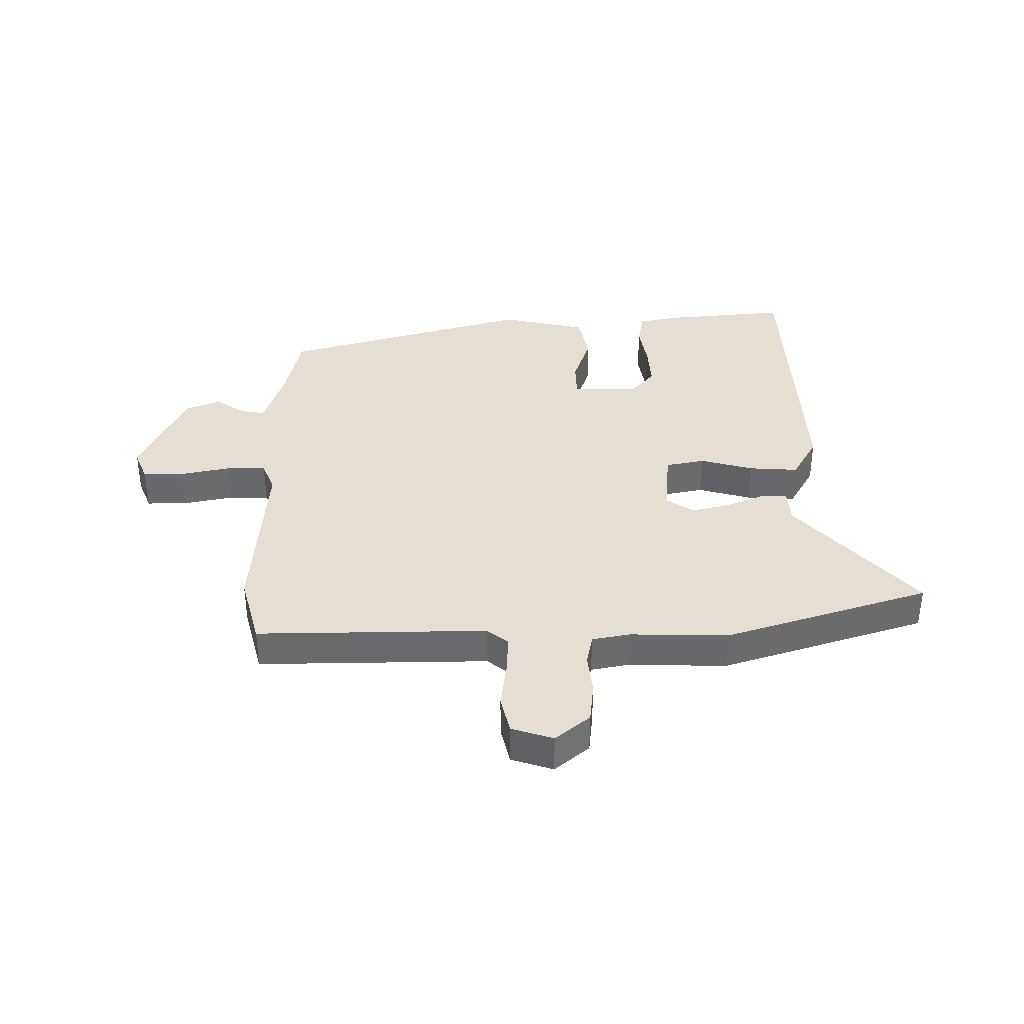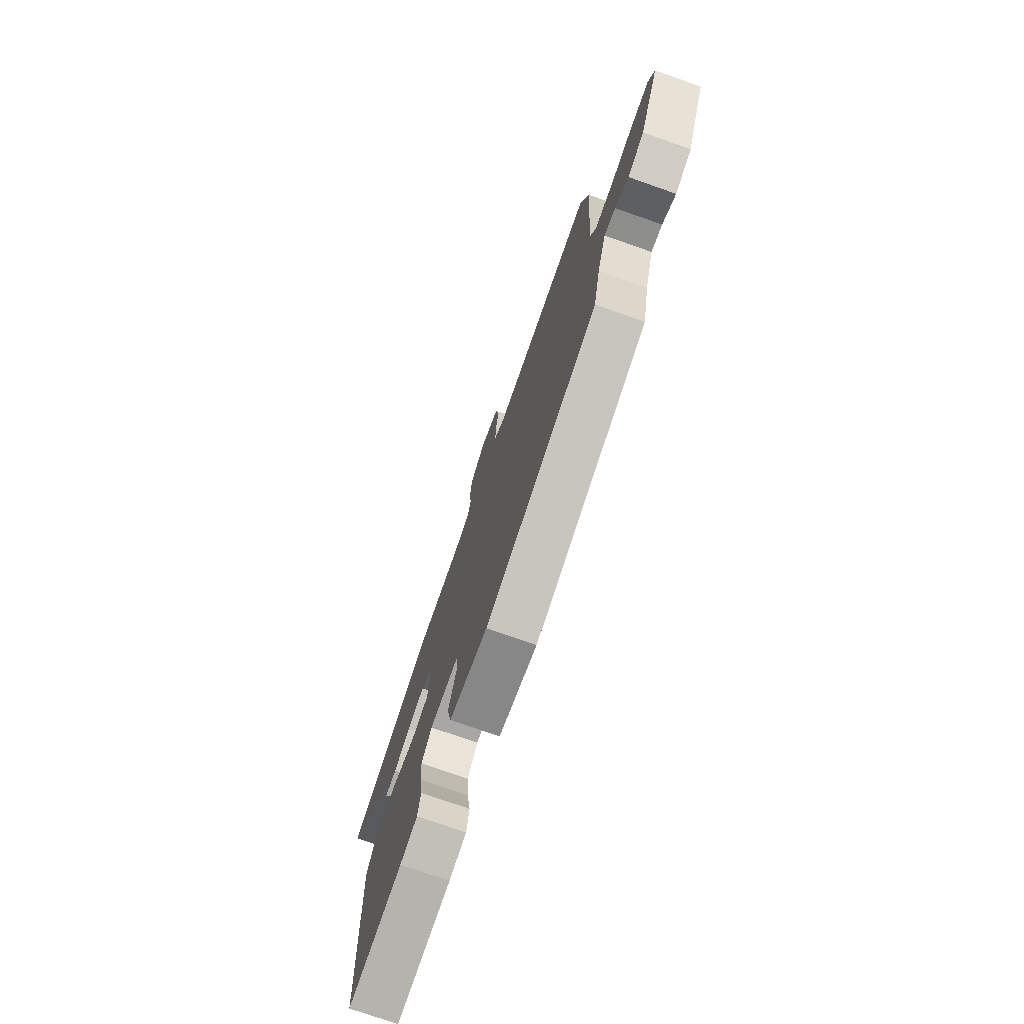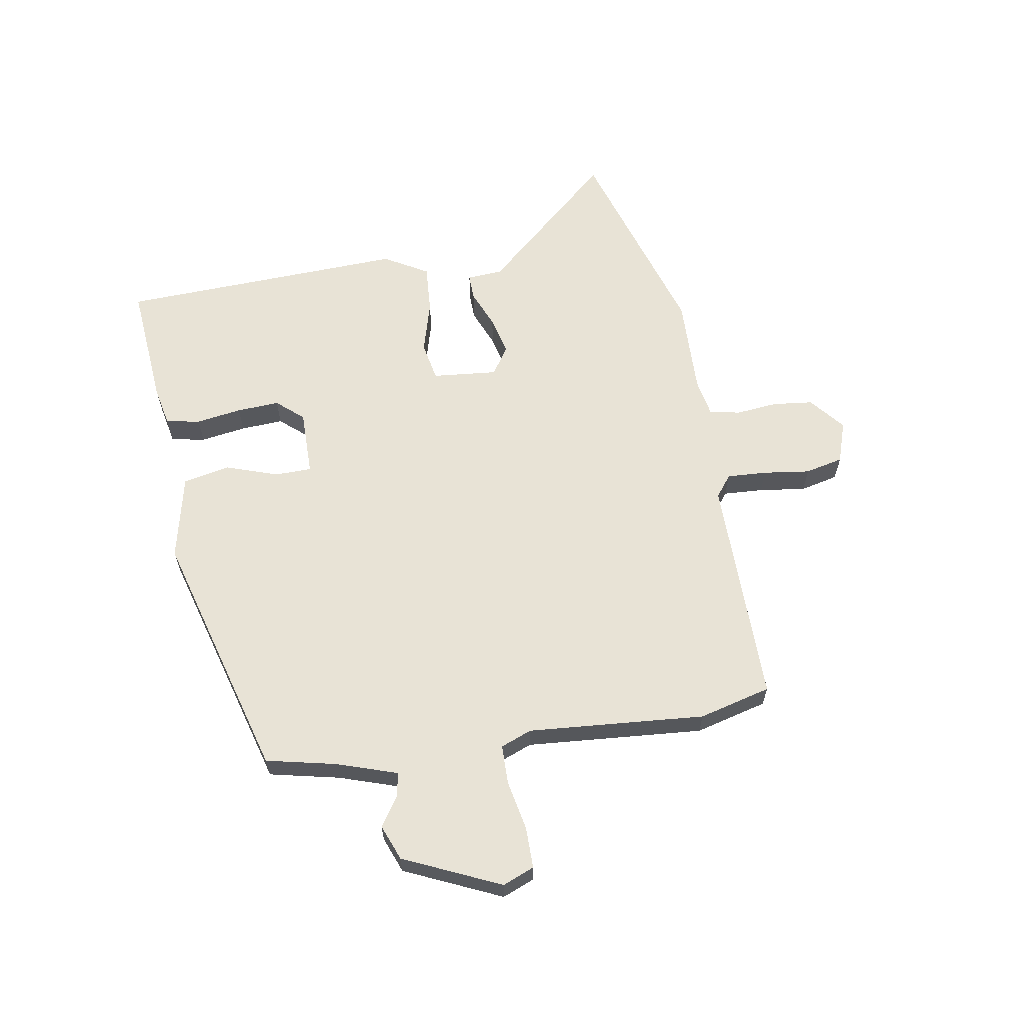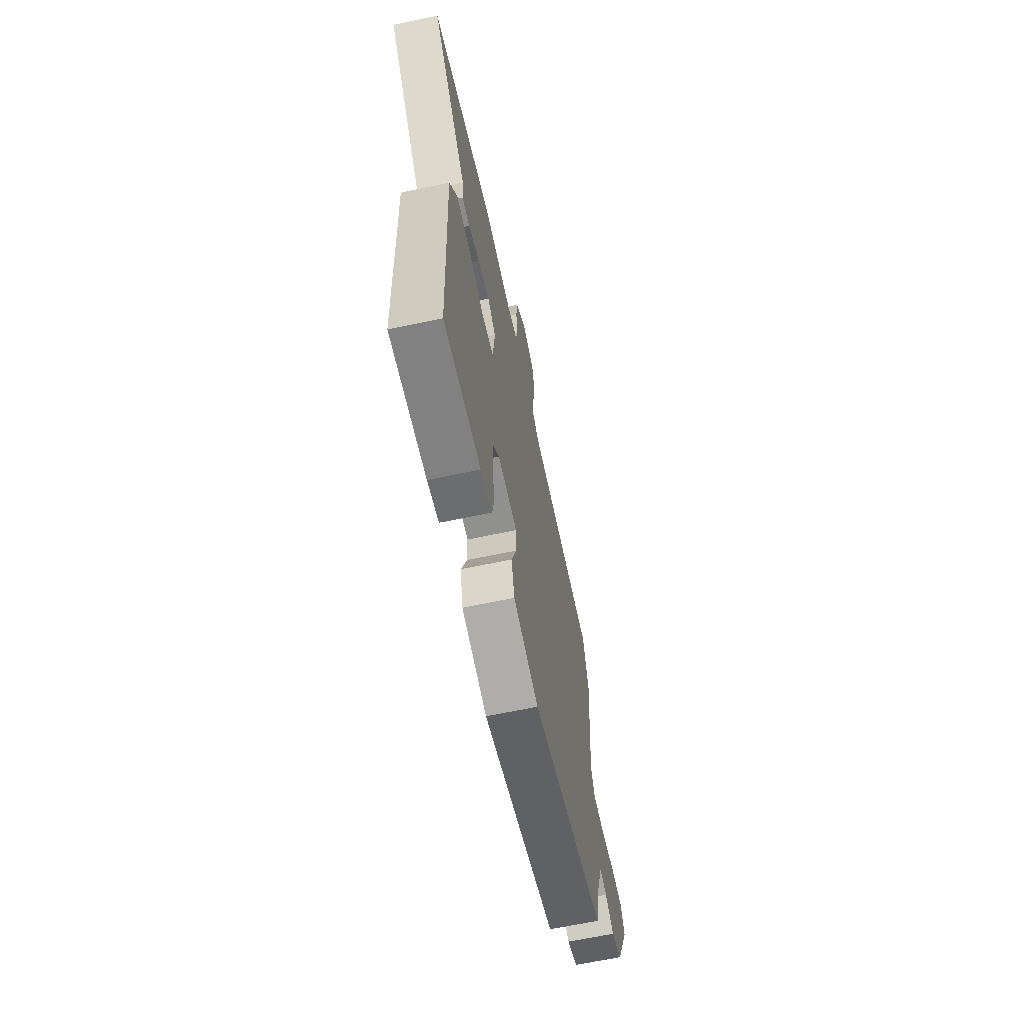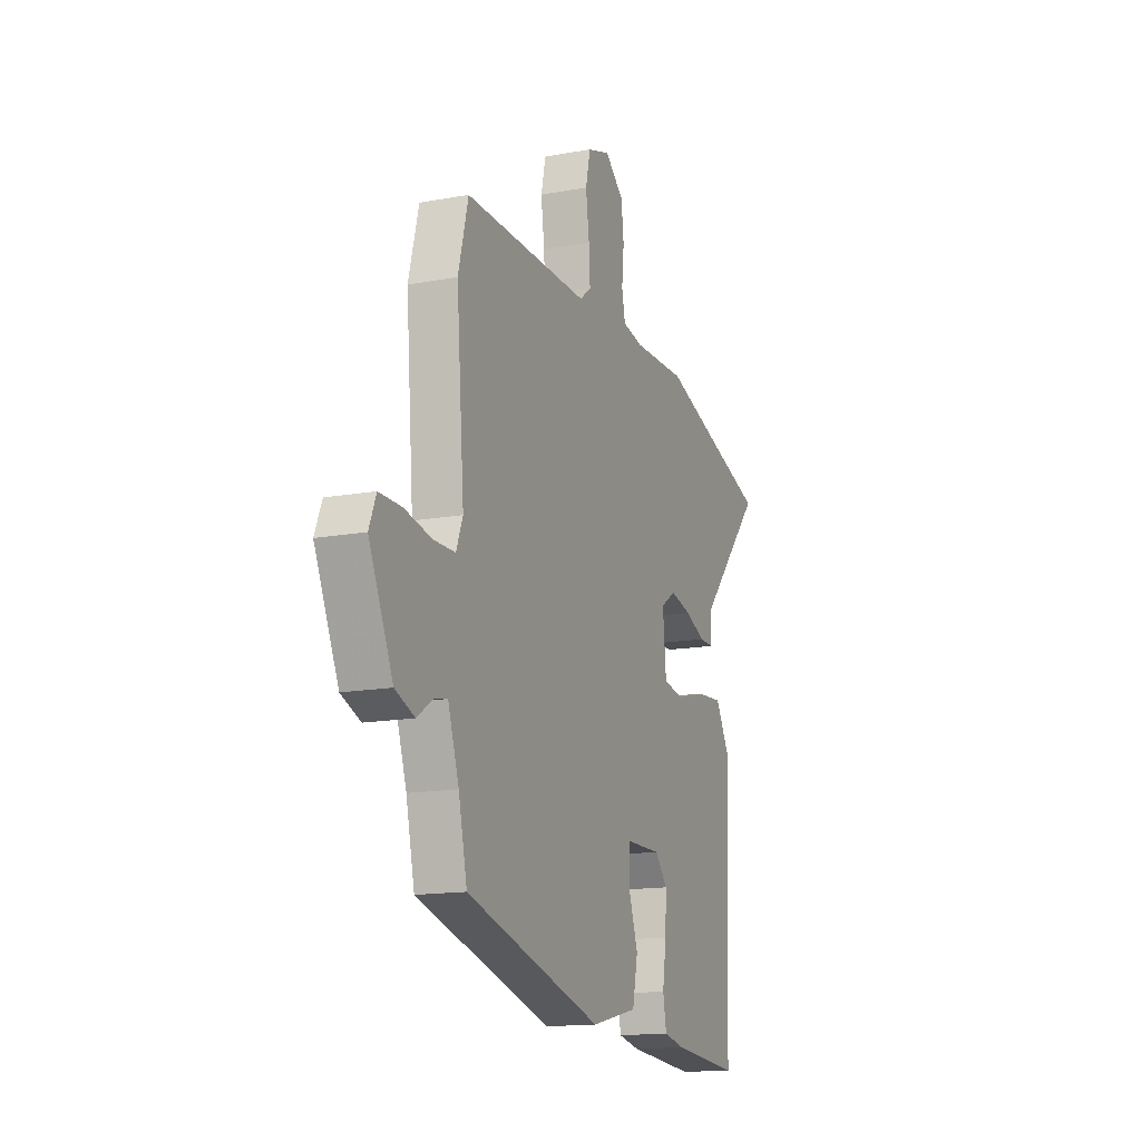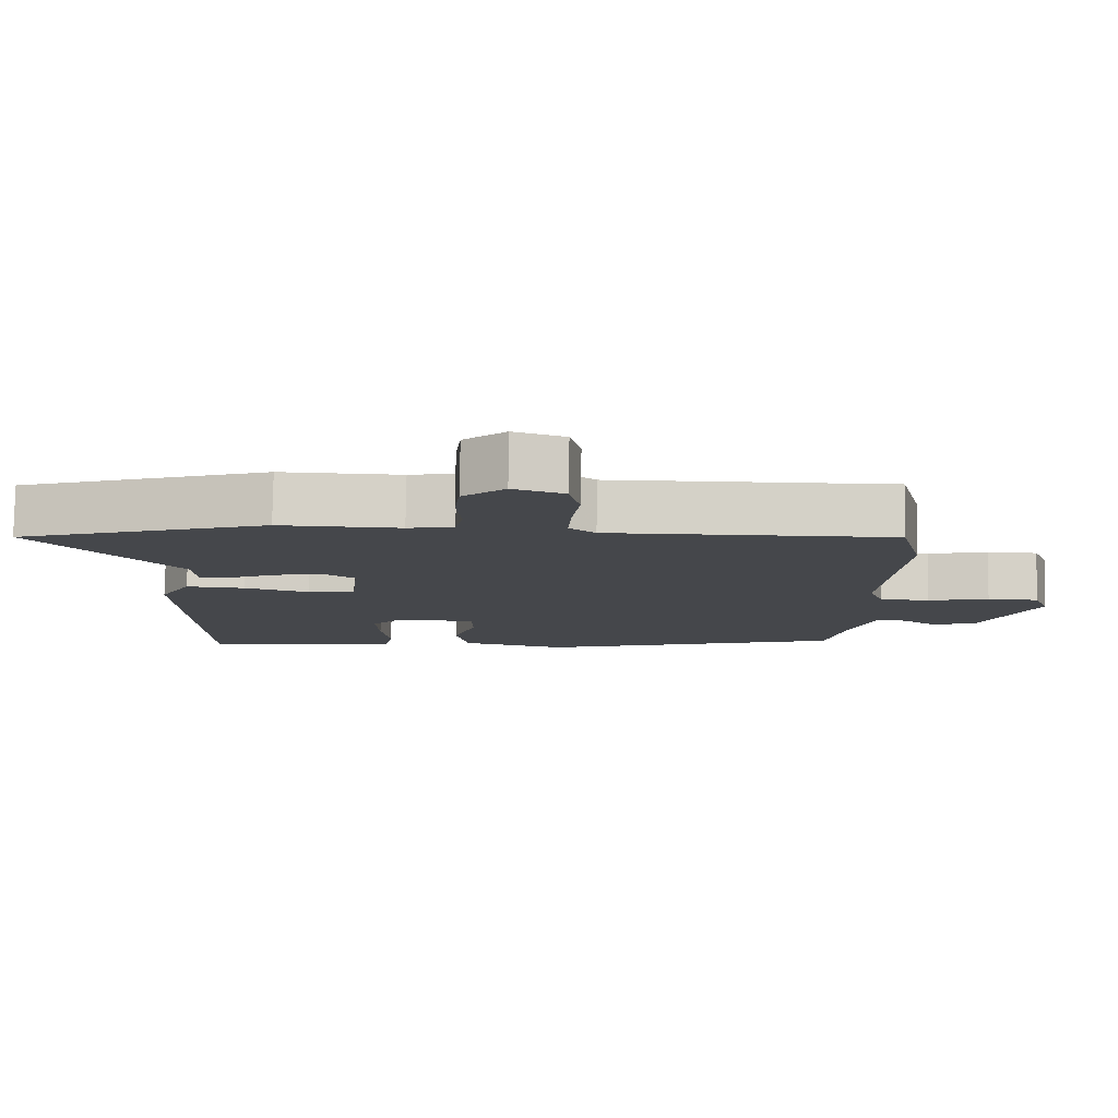
<metadata>
{"format":"obj","ext":"obj","renderer":"f3d","projection":"perspective","resolution":1024,"background":"white","views":[{"elev":37.2,"azim":-0.8,"up":"+Y"},{"elev":-75.2,"azim":-109.3,"up":"+Z"},{"elev":62.5,"azim":-99.7,"up":"+Y"},{"elev":-65.1,"azim":102.0,"up":"+Z"},{"elev":-15.0,"azim":-68.5,"up":"+Z"},{"elev":79.7,"azim":-179.1,"up":"+Z"}]}
</metadata>
<code>
v 0.325 0.07 0.554
v 0.68 0.07 0.444
v 0.477 0.07 0.215
v 0.473 0.07 0.153
v 0.428 0.07 0.154
v 0.362 0.07 0.181
v 0.295 0.07 0.197
v 0.247 0.07 0.165
v 0.258 0.07 0.052
v 0.326 0.07 0.039
v 0.418 0.07 0.065
v 0.502 0.07 0.071
v 0.546 0.07 -0.005
v 0.527 0.07 -0.503
v 0.312 0.07 -0.485
v 0.244 0.07 -0.471
v 0.233 0.07 -0.412
v 0.245 0.07 -0.333
v 0.249 0.07 -0.259
v 0.209 0.07 -0.213
v 0.094 0.07 -0.214
v 0.093 0.07 -0.278
v 0.124 0.07 -0.368
v 0.107 0.07 -0.449
v -0.041 0.07 -0.483
v -0.474 0.07 -0.362
v -0.501 0.07 -0.241
v -0.536 0.07 -0.136
v -0.578 0.07 -0.144
v -0.628 0.07 -0.178
v -0.69 0.07 -0.154
v -0.766 0.07 0.013
v -0.744 0.07 0.068
v -0.673 0.07 0.068
v -0.587 0.07 0.051
v -0.518 0.07 0.052
v -0.497 0.07 0.106
v -0.522 0.07 0.413
v -0.49 0.07 0.538
v -0.092 0.07 0.536
v -0.055 0.07 0.565
v -0.059 0.07 0.634
v -0.07 0.07 0.715
v -0.055 0.07 0.781
v 0.017 0.07 0.805
v 0.077 0.07 0.756
v 0.085 0.07 0.686
v 0.078 0.07 0.614
v 0.089 0.07 0.561
v 0.154 0.07 0.549
v 0.325 0 0.554
v 0.68 0 0.444
v 0.477 0 0.215
v 0.473 0 0.153
v 0.428 0 0.154
v 0.362 0 0.181
v 0.295 0 0.197
v 0.247 0 0.165
v 0.258 0 0.052
v 0.326 0 0.039
v 0.418 0 0.065
v 0.502 0 0.071
v 0.546 0 -0.005
v 0.527 0 -0.503
v 0.312 0 -0.485
v 0.244 0 -0.471
v 0.233 0 -0.412
v 0.245 0 -0.333
v 0.249 0 -0.259
v 0.209 0 -0.213
v 0.094 0 -0.214
v 0.093 0 -0.278
v 0.124 0 -0.368
v 0.107 0 -0.449
v -0.041 0 -0.483
v -0.474 0 -0.362
v -0.501 0 -0.241
v -0.536 0 -0.136
v -0.578 0 -0.144
v -0.628 0 -0.178
v -0.69 0 -0.154
v -0.766 0 0.013
v -0.744 0 0.068
v -0.673 0 0.068
v -0.587 0 0.051
v -0.518 0 0.052
v -0.497 0 0.106
v -0.522 0 0.413
v -0.49 0 0.538
v -0.092 0 0.536
v -0.055 0 0.565
v -0.059 0 0.634
v -0.07 0 0.715
v -0.055 0 0.781
v 0.017 0 0.805
v 0.077 0 0.756
v 0.085 0 0.686
v 0.078 0 0.614
v 0.089 0 0.561
v 0.154 0 0.549
f 46 47 48
f 45 46 48
f 44 45 48
f 43 44 48
f 42 43 48
f 41 42 48 49
f 40 41 49 50
f 37 38 39 40
f 50 1 2
f 40 50 2
f 37 40 2
f 36 37 2
f 33 34 35
f 32 33 35
f 31 32 35
f 30 31 35
f 29 30 35
f 28 29 35 36
f 25 26 27
f 24 25 27
f 23 24 27
f 22 23 27
f 27 28 36
f 22 27 36
f 21 22 36
f 16 17 18
f 15 16 18
f 14 15 18
f 13 14 18
f 12 13 18
f 11 12 18
f 10 11 18
f 10 18 19
f 9 10 19 20
f 3 4 5 6
f 3 6 7
f 2 3 7
f 36 2 7
f 20 21 36
f 9 20 36
f 8 9 36
f 7 8 36
f 98 97 96
f 98 96 95
f 98 95 94
f 98 94 93
f 98 93 92
f 99 98 92 91
f 100 99 91 90
f 90 89 88 87
f 52 51 100
f 52 100 90
f 52 90 87
f 52 87 86
f 85 84 83
f 85 83 82
f 85 82 81
f 85 81 80
f 85 80 79
f 86 85 79 78
f 77 76 75
f 77 75 74
f 77 74 73
f 77 73 72
f 86 78 77
f 86 77 72
f 86 72 71
f 68 67 66
f 68 66 65
f 68 65 64
f 68 64 63
f 68 63 62
f 68 62 61
f 68 61 60
f 69 68 60
f 70 69 60 59
f 56 55 54 53
f 57 56 53
f 57 53 52
f 57 52 86
f 86 71 70
f 86 70 59
f 86 59 58
f 86 58 57
f 1 51 52 2
f 2 52 53 3
f 3 53 54 4
f 4 54 55 5
f 5 55 56 6
f 6 56 57 7
f 7 57 58 8
f 8 58 59 9
f 9 59 60 10
f 10 60 61 11
f 11 61 62 12
f 12 62 63 13
f 13 63 64 14
f 14 64 65 15
f 15 65 66 16
f 16 66 67 17
f 17 67 68 18
f 18 68 69 19
f 19 69 70 20
f 20 70 71 21
f 21 71 72 22
f 22 72 73 23
f 23 73 74 24
f 24 74 75 25
f 25 75 76 26
f 26 76 77 27
f 27 77 78 28
f 28 78 79 29
f 29 79 80 30
f 30 80 81 31
f 31 81 82 32
f 32 82 83 33
f 33 83 84 34
f 34 84 85 35
f 35 85 86 36
f 36 86 87 37
f 37 87 88 38
f 38 88 89 39
f 39 89 90 40
f 40 90 91 41
f 41 91 92 42
f 42 92 93 43
f 43 93 94 44
f 44 94 95 45
f 45 95 96 46
f 46 96 97 47
f 47 97 98 48
f 48 98 99 49
f 49 99 100 50
f 50 100 51 1

</code>
